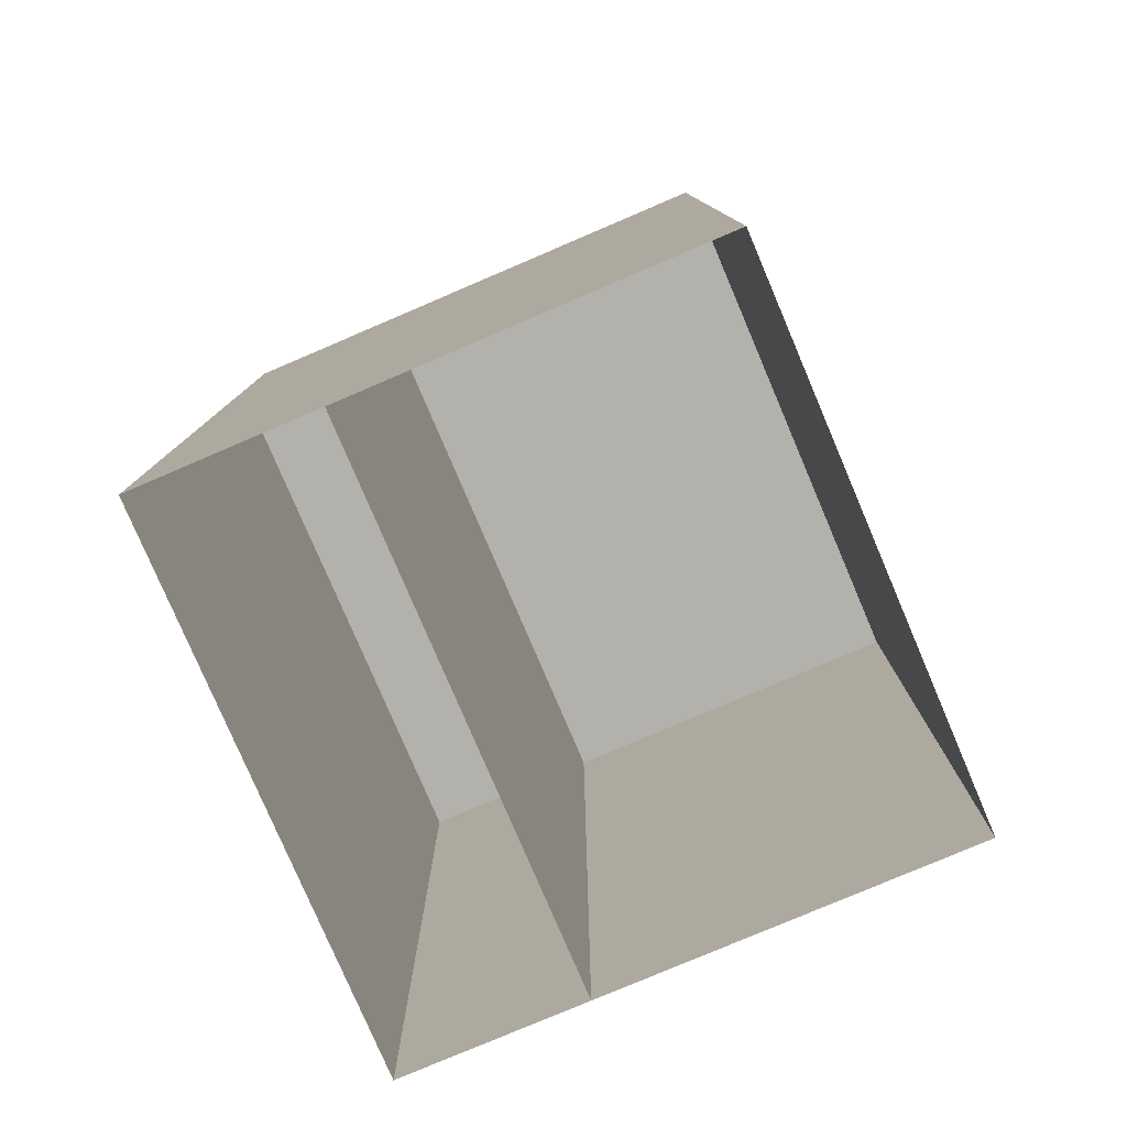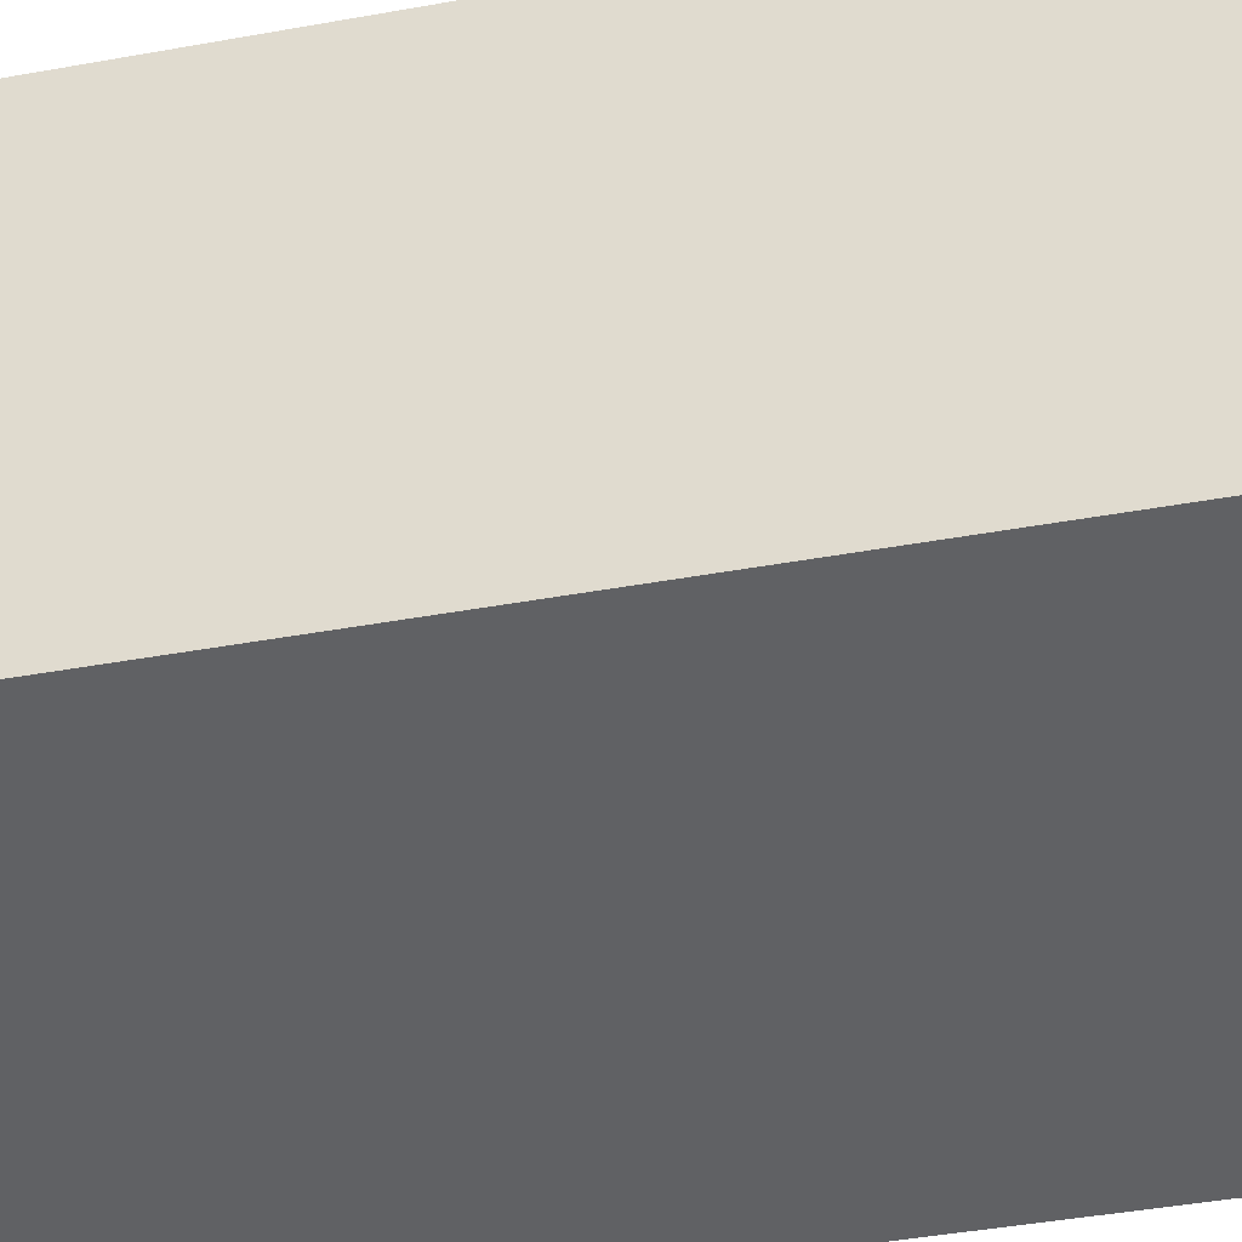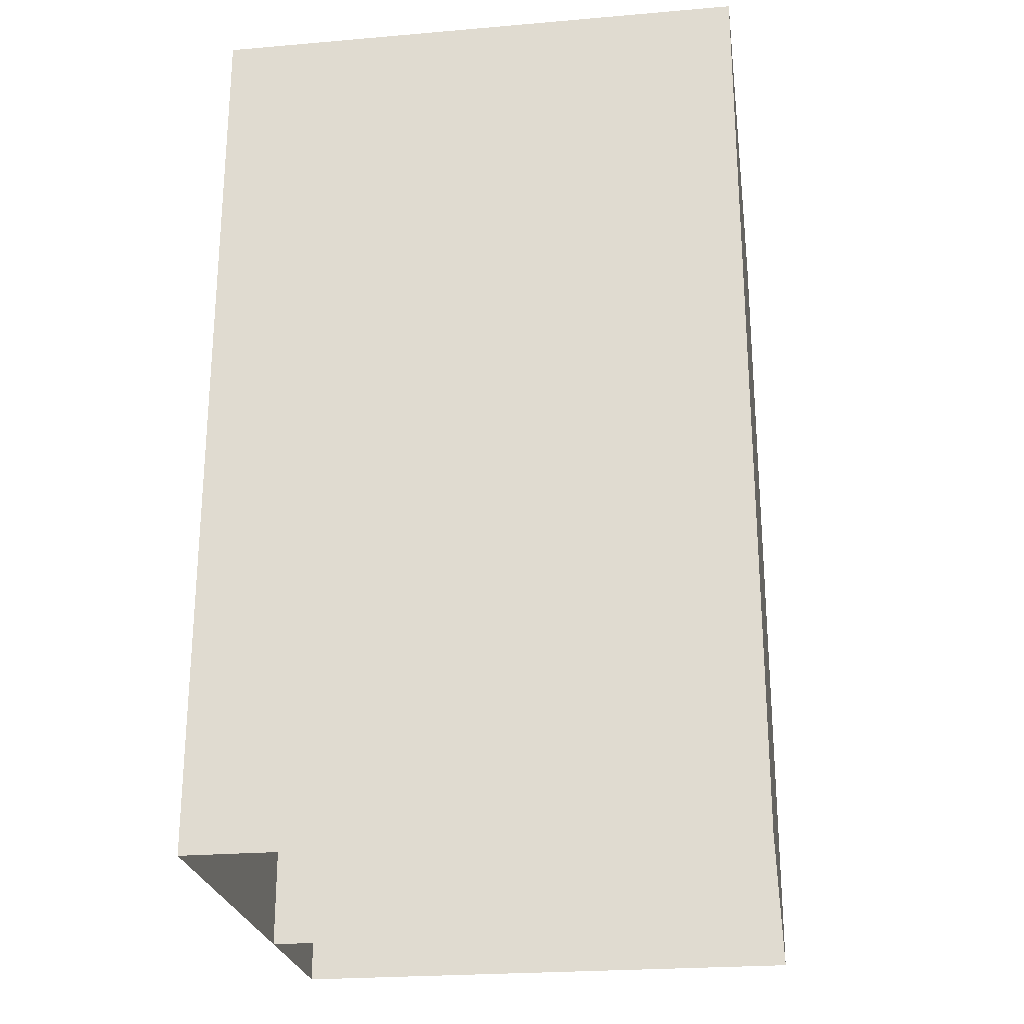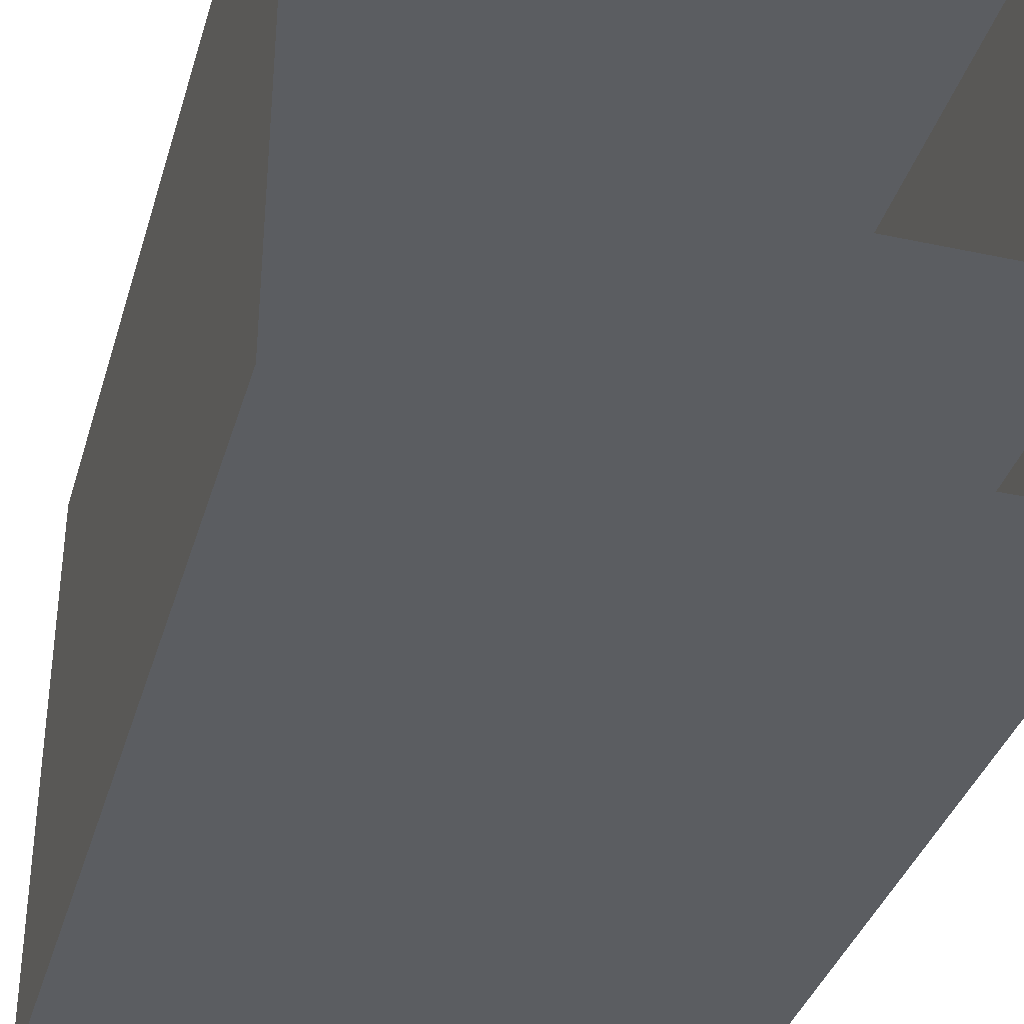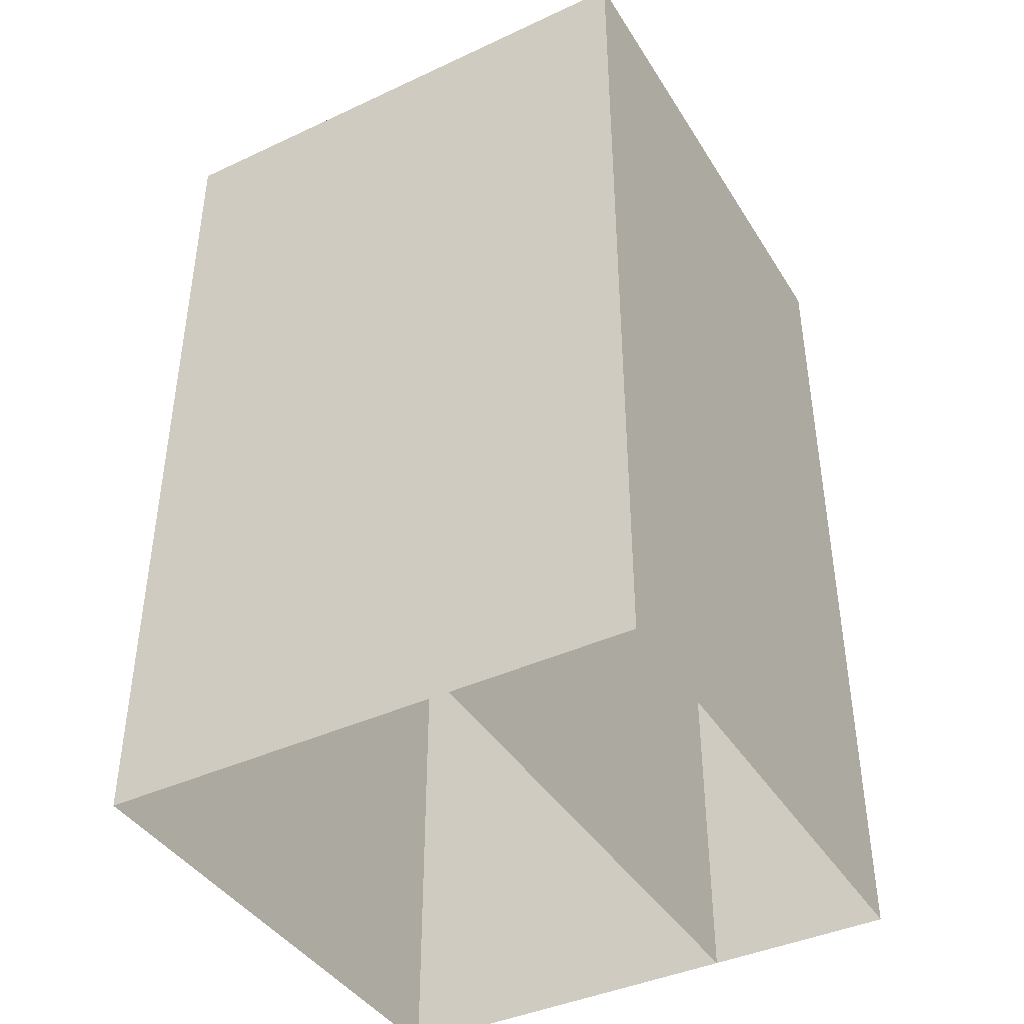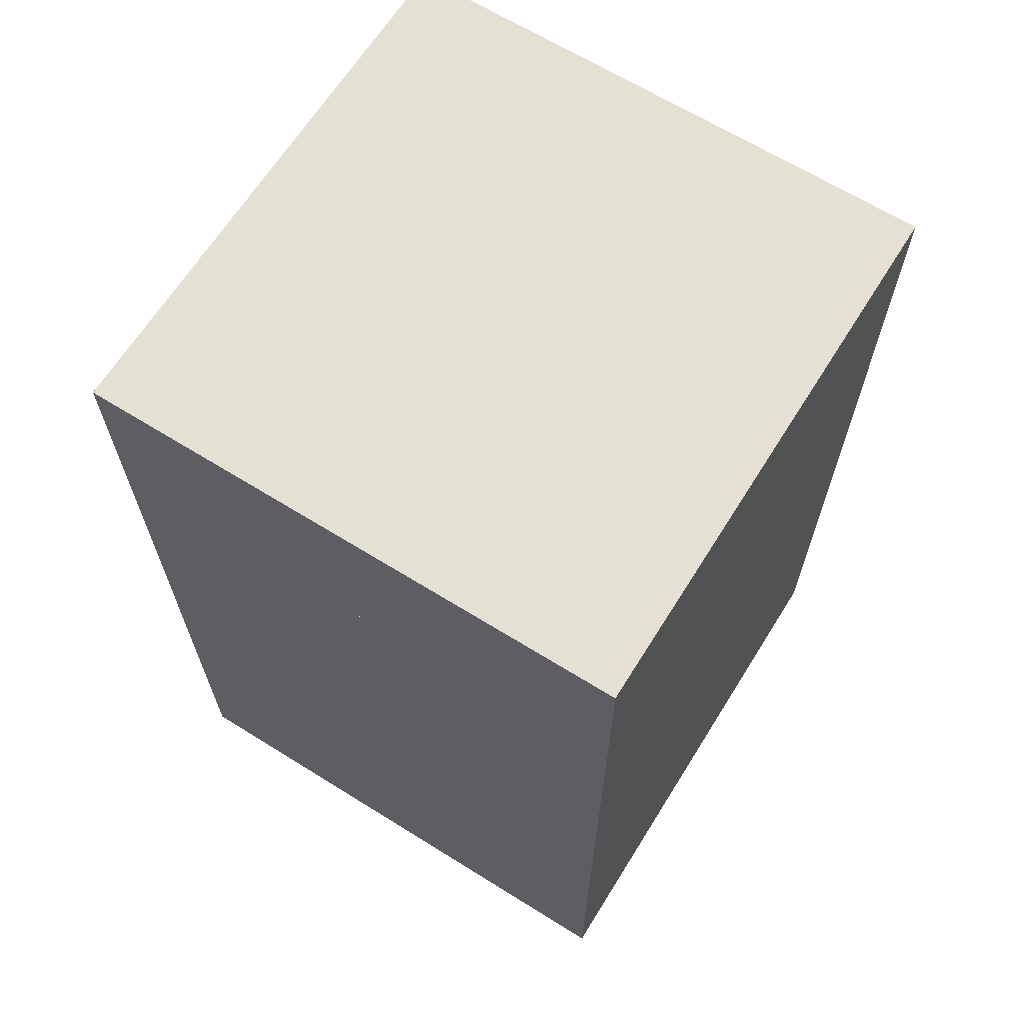
<metadata>
{"format":"obj","ext":"obj","renderer":"f3d","projection":"perspective","resolution":1024,"background":"white","views":[{"elev":-79.1,"azim":-66.9,"up":"+Y"},{"elev":-46.9,"azim":-78.6,"up":"+Z"},{"elev":-24.6,"azim":8.0,"up":"+Y"},{"elev":-36.1,"azim":-15.7,"up":"+Z"},{"elev":-41.2,"azim":119.4,"up":"+Y"},{"elev":65.8,"azim":122.0,"up":"+Y"}]}
</metadata>
<code>
o Default
v -1 0 0
v -1 1 0
v 0 1 0
v 0 0 0
v 1 0 0
v 2 1 0
v 1 1 0
v 2 0 0
v 0 0 0
v 1 1 0
v 0 1 0
v 1 0 0
v 0 -1 0
v 1 0 0
v 0 0 0
v 1 -1 0
v 0 -2 0
v 1 -1 0
v 0 -1 0
v 1 -2 0
v -1 -1 0
v 0 0 0
v -1 0 0
v 0 -1 0
v -1 -2 0
v 0 -1 0
v -1 -1 0
v 0 -2 0
v 1 -1 0
v 2 0 0
v 1 0 0
v 2 -1 0
v 1 -2 0
v 2 -1 0
v 1 -1 0
v 2 -2 0
v -1 1 0
v 0 2 0
v -1 2 0
v 0 1 0
v 0 1 0
v 1 2 0
v 0 2 0
v 1 1 0
v 1 1 0
v 2 2 0
v 1 2 0
v 2 1 0
v 2 1 0
v 2 2 -1
v 2 2 0
v 2 1 -1
v 2 1 -1
v 2 2 -2
v 2 2 -1
v 2 1 -2
v -1 1 -1
v -1 2 0
v -1 2 -1
v -1 1 0
v -1 1 -2
v -1 2 -1
v -1 2 -2
v -1 1 -1
v 0 1 -2
v -1 2 -2
v 0 2 -2
v -1 1 -2
v 1 1 -2
v 0 2 -2
v 1 2 -2
v 0 1 -2
v 1 0 -2
v 0 1 -2
v 1 1 -2
v 0 0 -2
v 1 -1 -2
v 0 0 -2
v 1 0 -2
v 0 -1 -2
v 0 -1 -2
v -1 0 -2
v 0 0 -2
v -1 -1 -2
v 0 0 -2
v -1 1 -2
v 0 1 -2
v -1 0 -2
v -1 0 -2
v -1 1 -1
v -1 1 -2
v -1 0 -1
v -1 0 -1
v -1 1 0
v -1 1 -1
v -1 0 0
v -1 -1 -1
v -1 0 0
v -1 0 -1
v -1 -1 0
v -1 -1 -2
v -1 0 -1
v -1 0 -2
v -1 -1 -1
v 2 1 -2
v 1 2 -2
v 2 2 -2
v 1 1 -2
v 2 0 -2
v 1 1 -2
v 2 1 -2
v 1 0 -2
v 2 -1 -2
v 1 0 -2
v 2 0 -2
v 1 -1 -2
v 2 0 0
v 2 1 -1
v 2 1 0
v 2 0 -1
v 2 0 -1
v 2 1 -2
v 2 1 -1
v 2 0 -2
v 2 -1 -1
v 2 0 -2
v 2 0 -1
v 2 -1 -2
v 2 -1 0
v 2 0 -1
v 2 0 0
v 2 -1 -1
v 2 -2 0
v 2 -1 -1
v 2 -1 0
v 2 -2 -1
v 2 -2 -1
v 2 -1 -2
v 2 -1 -1
v 2 -2 -2
v 2 -2 -2
v 1 -1 -2
v 2 -1 -2
v 1 -2 -2
v 1 -2 -2
v 0 -1 -2
v 1 -1 -2
v 0 -2 -2
v 0 -2 -2
v -1 -1 -2
v 0 -1 -2
v -1 -2 -2
v -1 -2 -2
v -1 -1 -1
v -1 -1 -2
v -1 -2 -1
v -1 -2 -1
v -1 -1 0
v -1 -1 -1
v -1 -2 0
v -1 -2 -3
v -1 -1 -2
v -1 -1 -3
v -1 -2 -2
v -1 -1 -3
v -1 0 -2
v -1 0 -3
v -1 -1 -2
v -1 0 -3
v -1 1 -2
v -1 1 -3
v -1 0 -2
v -1 1 -3
v -1 2 -2
v -1 2 -3
v -1 1 -2
v 0 1 -3
v -1 2 -3
v 0 2 -3
v -1 1 -3
v 1 1 -3
v 0 2 -3
v 1 2 -3
v 0 1 -3
v 2 1 -3
v 1 2 -3
v 2 2 -3
v 1 1 -3
v 2 1 -2
v 2 2 -3
v 2 2 -2
v 2 1 -3
v 2 0 -2
v 2 1 -3
v 2 1 -2
v 2 0 -3
v 2 -1 -2
v 2 0 -3
v 2 0 -2
v 2 -1 -3
v 2 -2 -2
v 2 -1 -3
v 2 -1 -2
v 2 -2 -3
v 2 0 -3
v 1 1 -3
v 2 1 -3
v 1 0 -3
v 2 -1 -3
v 1 0 -3
v 2 0 -3
v 1 -1 -3
v 2 -2 -3
v 1 -1 -3
v 2 -1 -3
v 1 -2 -3
v 1 -2 -3
v 0 -1 -3
v 1 -1 -3
v 0 -2 -3
v 1 -1 -3
v 0 0 -3
v 1 0 -3
v 0 -1 -3
v 1 0 -3
v 0 1 -3
v 1 1 -3
v 0 0 -3
v 0 0 -3
v -1 1 -3
v 0 1 -3
v -1 0 -3
v 0 -1 -3
v -1 0 -3
v 0 0 -3
v -1 -1 -3
v 0 -2 -3
v -1 -1 -3
v 0 -1 -3
v -1 -2 -3
v 2 2 0
v 1 2 -1
v 1 2 0
v 2 2 -1
v 1 2 0
v 0 2 -1
v 0 2 0
v 1 2 -1
v 0 2 0
v -1 2 -1
v -1 2 0
v 0 2 -1
v 0 2 -1
v -1 2 -2
v -1 2 -1
v 0 2 -2
v 1 2 -1
v 0 2 -2
v 0 2 -1
v 1 2 -2
v 2 2 -1
v 1 2 -2
v 1 2 -1
v 2 2 -2
v 2 2 -2
v 1 2 -3
v 1 2 -2
v 2 2 -3
v 1 2 -2
v 0 2 -3
v 0 2 -2
v 1 2 -3
v 0 2 -2
v -1 2 -3
v -1 2 -2
v 0 2 -3
v -1 2 0
v 0 3 0
v -1 3 0
v 0 2 0
v 0 2 0
v 1 3 0
v 0 3 0
v 1 2 0
v 1 2 0
v 2 3 0
v 1 3 0
v 2 2 0
v 2 2 0
v 2 3 -1
v 2 3 0
v 2 2 -1
v 2 2 -1
v 2 3 -2
v 2 3 -1
v 2 2 -2
v 2 2 -2
v 2 3 -3
v 2 3 -2
v 2 2 -3
v 2 2 -3
v 1 3 -3
v 2 3 -3
v 1 2 -3
v 1 2 -3
v 0 3 -3
v 1 3 -3
v 0 2 -3
v 0 2 -3
v -1 3 -3
v 0 3 -3
v -1 2 -3
v -1 2 -3
v -1 3 -2
v -1 3 -3
v -1 2 -2
v -1 2 -2
v -1 3 -1
v -1 3 -2
v -1 2 -1
v -1 2 -1
v -1 3 0
v -1 3 -1
v -1 2 0
v -1 3 0
v 0 3 -1
v -1 3 -1
v 0 3 0
v -1 3 -1
v 0 3 -2
v -1 3 -2
v 0 3 -1
v -1 3 -2
v 0 3 -3
v -1 3 -3
v 0 3 -2
v 0 3 -2
v 1 3 -3
v 0 3 -3
v 1 3 -2
v 1 3 -2
v 2 3 -3
v 1 3 -3
v 2 3 -2
v 1 3 -1
v 2 3 -2
v 1 3 -2
v 2 3 -1
v 1 3 0
v 2 3 -1
v 1 3 -1
v 2 3 0
v 0 3 0
v 1 3 -1
v 0 3 -1
v 1 3 0
v 0 3 -1
v 1 3 -2
v 0 3 -2
v 1 3 -1
g Scene
f 1 3 2
f 1 4 3
f 5 6 7
f 5 8 6
f 9 10 11
f 9 12 10
f 13 14 15
f 13 16 14
f 17 18 19
f 17 20 18
f 21 22 23
f 21 24 22
f 25 26 27
f 25 28 26
f 29 30 31
f 29 32 30
f 33 34 35
f 33 36 34
f 37 38 39
f 37 40 38
f 41 42 43
f 41 44 42
f 45 46 47
f 45 48 46
f 49 50 51
f 49 52 50
f 53 54 55
f 53 56 54
f 57 58 59
f 57 60 58
f 61 62 63
f 61 64 62
f 65 66 67
f 65 68 66
f 69 70 71
f 69 72 70
f 73 74 75
f 73 76 74
f 77 78 79
f 77 80 78
f 81 82 83
f 81 84 82
f 85 86 87
f 85 88 86
f 89 90 91
f 89 92 90
f 93 94 95
f 93 96 94
f 97 98 99
f 97 100 98
f 101 102 103
f 101 104 102
f 105 106 107
f 105 108 106
f 109 110 111
f 109 112 110
f 113 114 115
f 113 116 114
f 117 118 119
f 117 120 118
f 121 122 123
f 121 124 122
f 125 126 127
f 125 128 126
f 129 130 131
f 129 132 130
f 133 134 135
f 133 136 134
f 137 138 139
f 137 140 138
f 141 142 143
f 141 144 142
f 145 146 147
f 145 148 146
f 149 150 151
f 149 152 150
f 153 154 155
f 153 156 154
f 157 158 159
f 157 160 158
f 161 162 163
f 161 164 162
f 165 166 167
f 165 168 166
f 169 170 171
f 169 172 170
f 173 174 175
f 173 176 174
f 177 178 179
f 177 180 178
f 181 182 183
f 181 184 182
f 185 186 187
f 185 188 186
f 189 190 191
f 189 192 190
f 193 194 195
f 193 196 194
f 197 198 199
f 197 200 198
f 201 202 203
f 201 204 202
f 205 206 207
f 205 208 206
f 209 210 211
f 209 212 210
f 213 214 215
f 213 216 214
f 217 218 219
f 217 220 218
f 221 222 223
f 221 224 222
f 225 226 227
f 225 228 226
f 229 230 231
f 229 232 230
f 233 234 235
f 233 236 234
f 237 238 239
f 237 240 238
f 241 242 243
f 241 244 242
f 245 246 247
f 245 248 246
f 249 250 251
f 249 252 250
f 253 254 255
f 253 256 254
f 257 258 259
f 257 260 258
f 261 262 263
f 261 264 262
f 265 266 267
f 265 268 266
f 269 270 271
f 269 272 270
f 273 274 275
f 273 276 274
f 277 278 279
f 277 280 278
f 281 282 283
f 281 284 282
f 285 286 287
f 285 288 286
f 289 290 291
f 289 292 290
f 293 294 295
f 293 296 294
f 297 298 299
f 297 300 298
f 301 302 303
f 301 304 302
f 305 306 307
f 305 308 306
f 309 310 311
f 309 312 310
f 313 314 315
f 313 316 314
f 317 318 319
f 317 320 318
f 321 322 323
f 321 324 322
f 325 326 327
f 325 328 326
f 329 330 331
f 329 332 330
f 333 334 335
f 333 336 334
f 337 338 339
f 337 340 338
f 341 342 343
f 341 344 342
f 345 346 347
f 345 348 346
f 349 350 351
f 349 352 350
f 353 354 355
f 353 356 354
f 357 358 359
f 357 360 358

</code>
